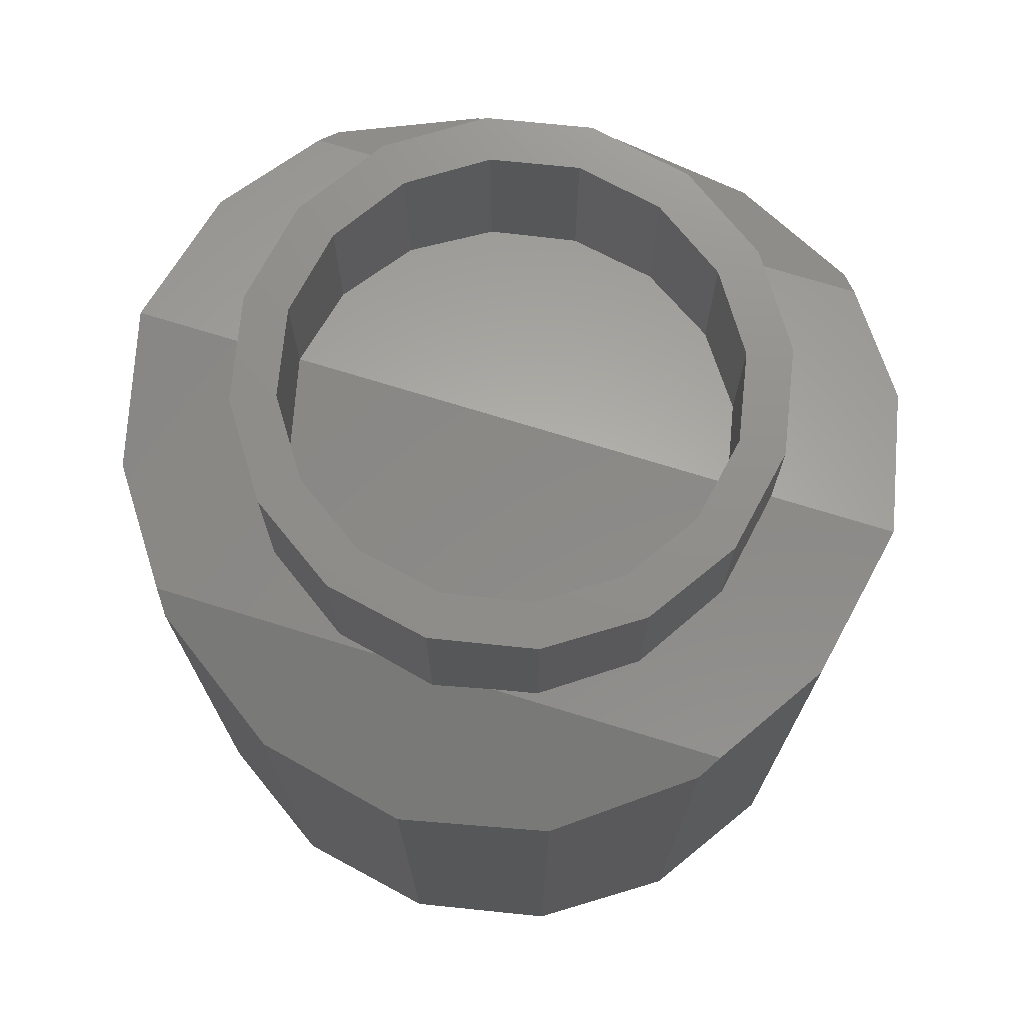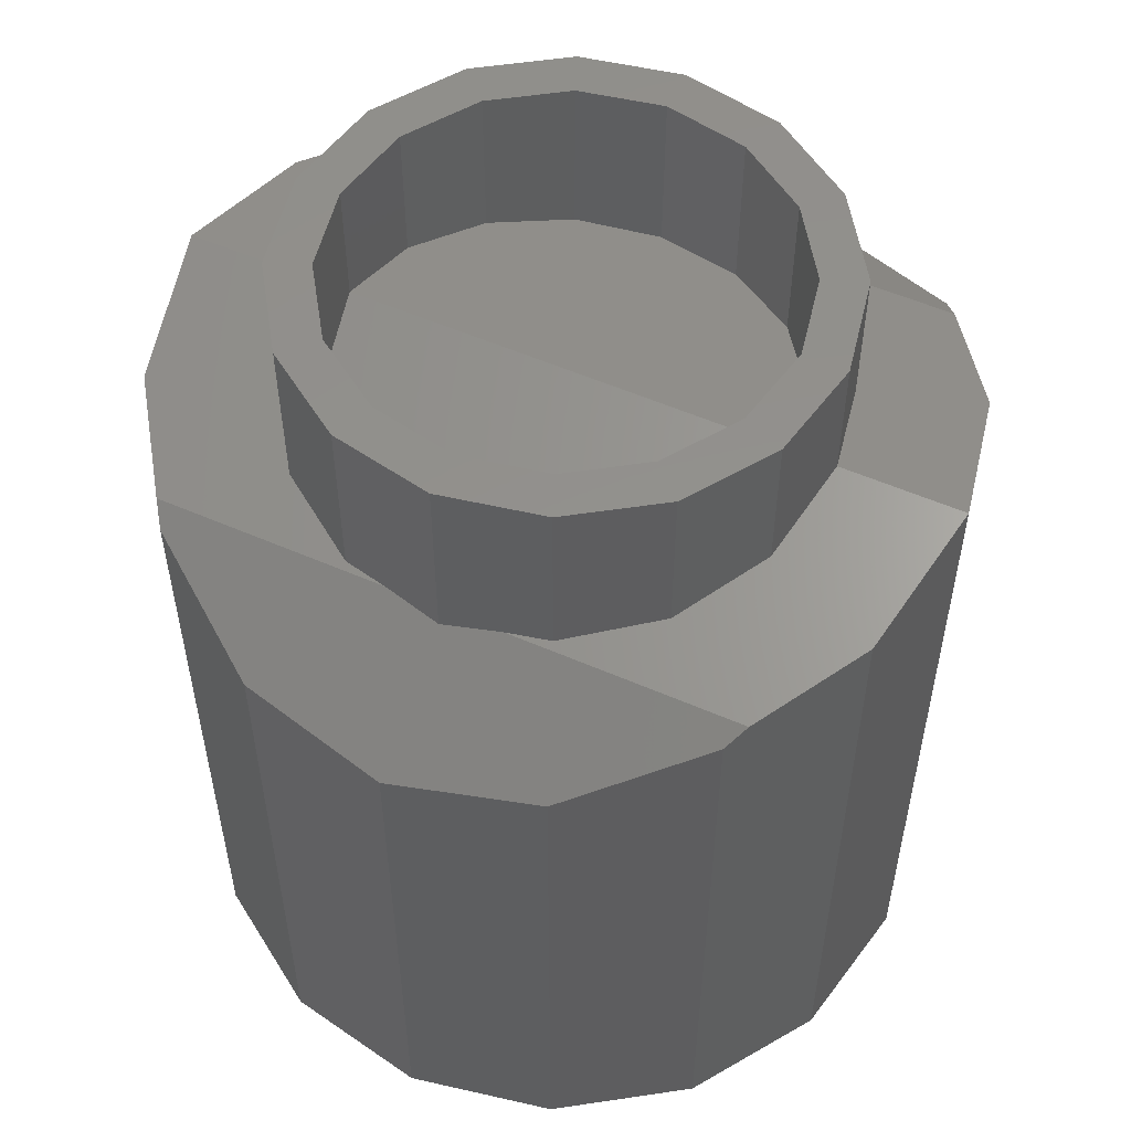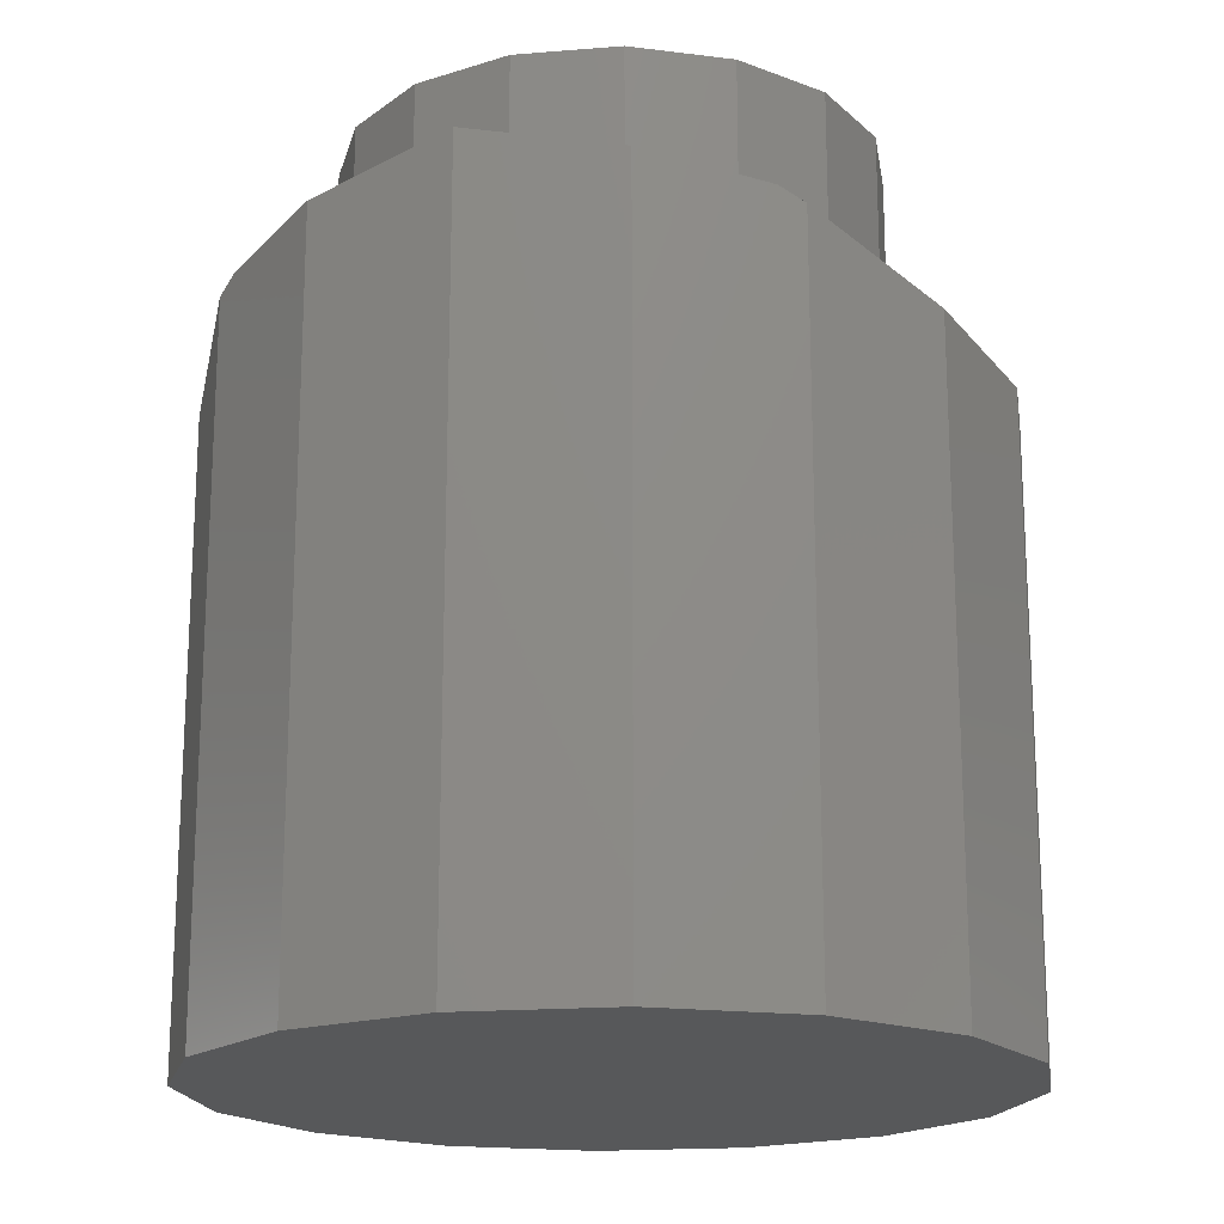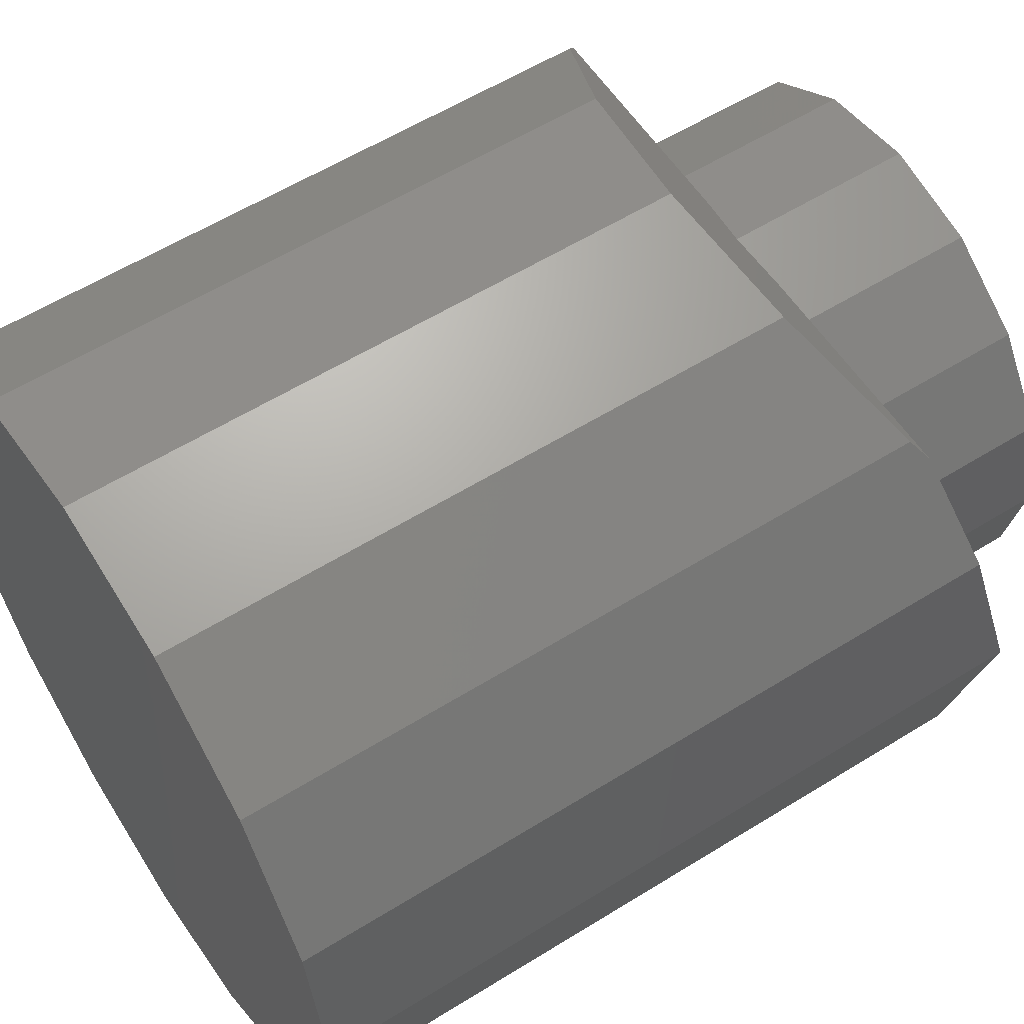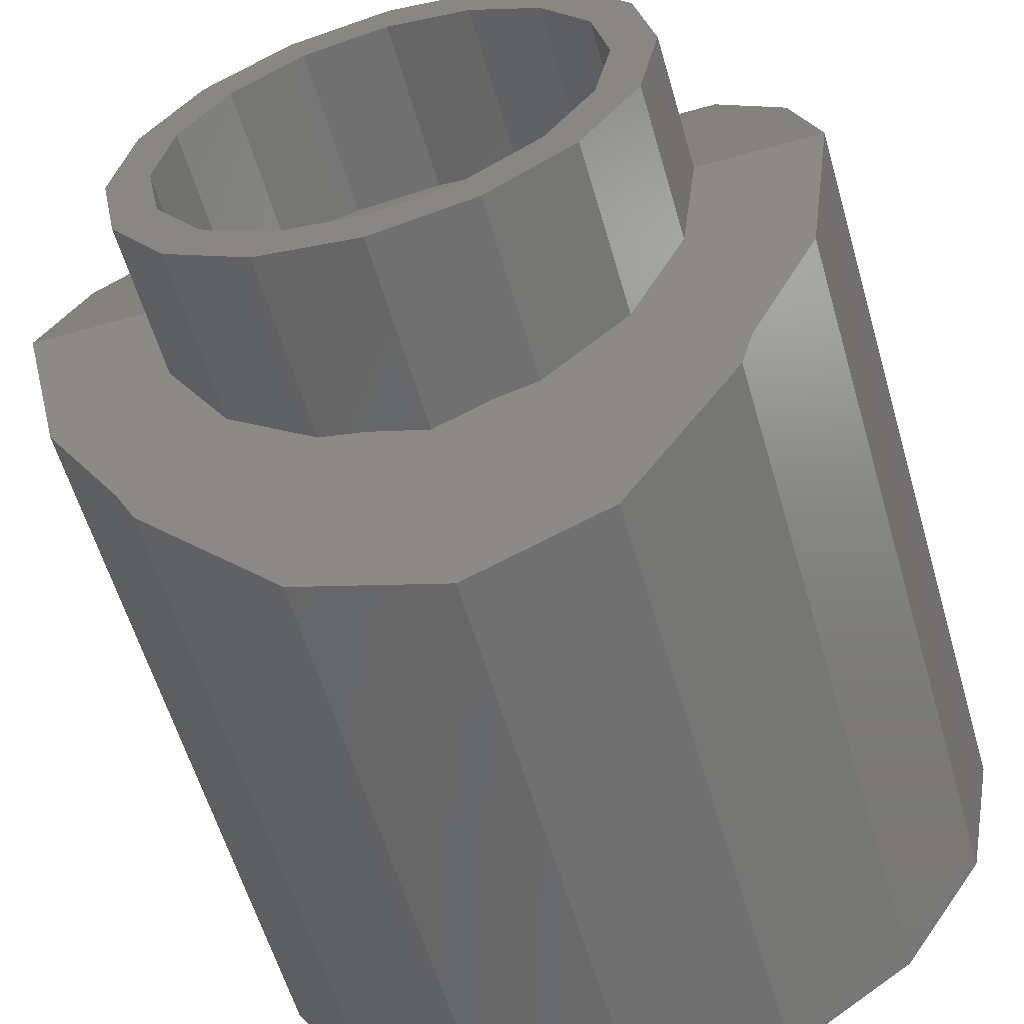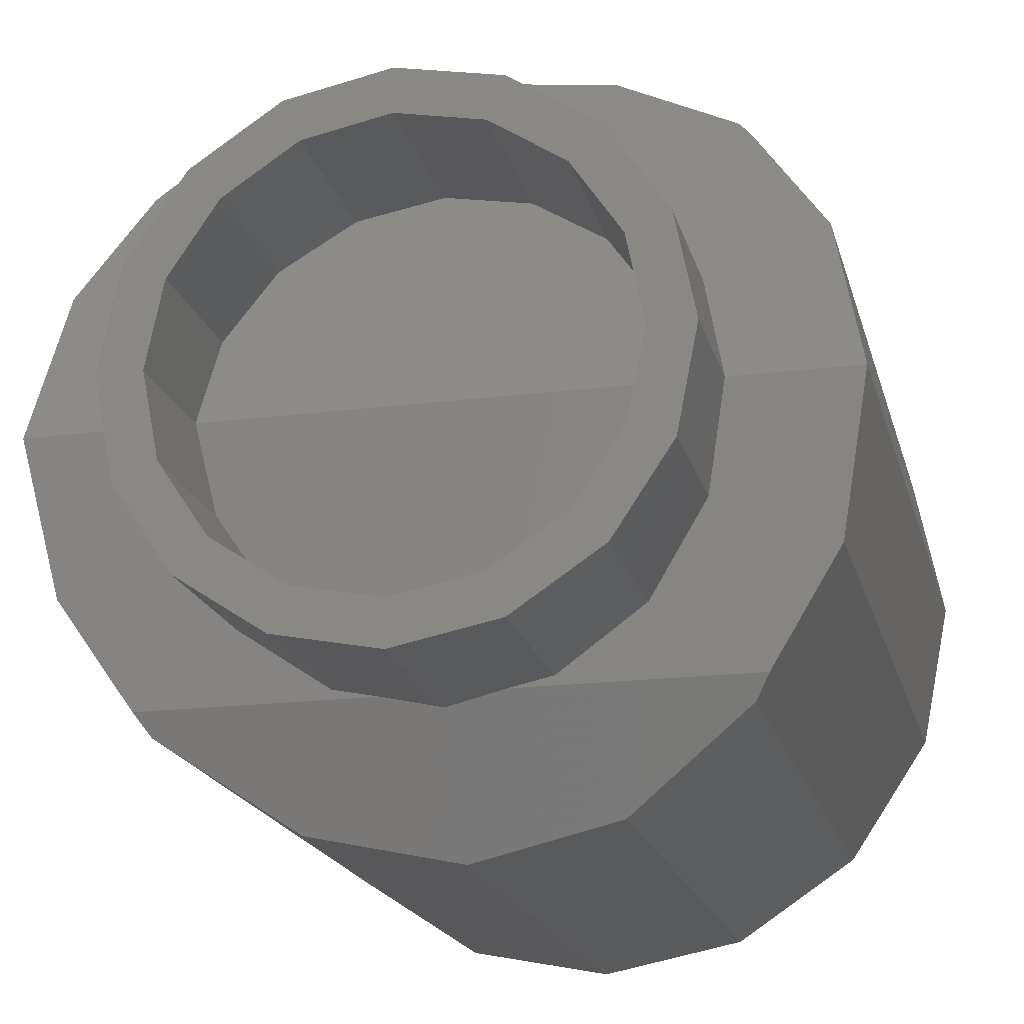
<metadata>
{"format":"stl","ext":"stl","renderer":"f3d","projection":"perspective","resolution":1024,"background":"white","views":[{"elev":73.1,"azim":17.1,"up":"+Z"},{"elev":54.7,"azim":-155.2,"up":"+Z"},{"elev":-18.3,"azim":110.1,"up":"+Z"},{"elev":57.9,"azim":-122.8,"up":"+Y"},{"elev":-59.2,"azim":16.2,"up":"+Y"},{"elev":-18.9,"azim":13.6,"up":"+Y"}]}
</metadata>
<code>
# stl→obj: 104 verts, 204 faces
v 0.3 0 0.85
v 0.3228 0.1148 1
v 0.3228 0.1148 0.8272
v 0.3 0 1
v 0.8772 0.1148 0.8272
v 0.8121 0.2121 1
v 0.8772 0.1148 1
v 0.8121 0.2121 0.8078
v 0.9 0 0.85
v 0.9 0 1
v 0.7148 0.2772 1
v 0.7148 0.2772 0.7949
v 0.8121 -0.2121 1
v 0.8772 -0.1148 0.8272
v 0.8772 -0.1148 1
v 0.8121 -0.2121 0.8078
v 0.7148 -0.2772 1
v 0.7148 -0.2772 0.7949
v 0.4852 0.2772 1
v 0.3879 0.2121 0.8078
v 0.3879 0.2121 1
v 0.4852 0.2772 0.7949
v 0.5347 -0.287 0.7929
v 0.4852 -0.2772 1
v 0.4852 -0.2772 0.7949
v 0.6 -0.3 1
v 0.6 -0.3 0.7842
v 0.6653 -0.287 0.7929
v 0.5347 0.287 0.7929
v 0.6 0.3 1
v 0.6 0.3 0.7842
v 0.6653 0.287 0.7929
v 0.85 0 1
v 0.831 0.09567 1
v 0.7768 0.1768 1
v 0.6957 0.231 1
v 0.6 0.25 1
v 0.5043 0.231 1
v 0.4232 0.1768 1
v 0.369 0.09567 1
v 0.35 0 1
v 0.831 -0.09567 1
v 0.7768 -0.1768 1
v 0.6957 -0.231 1
v 0.6 -0.25 1
v 0.5043 -0.231 1
v 0.4232 -0.1768 1
v 0.3879 -0.2121 1
v 0.369 -0.09567 1
v 0.3228 -0.1148 1
v 0.3228 -0.1148 0.8272
v 0.3879 -0.2121 0.8078
v 0.831 0.09567 0.831
v 0.7768 0.1768 0.8148
v 0.85 0 0.85
v 0.6957 0.231 0.8041
v 0.35 0 0.85
v 0.369 0.09567 0.831
v 0.6 0.25 0.8003
v 0.6957 -0.231 0.8041
v 0.6 -0.25 0.8003
v 0.7768 -0.1768 0.8148
v 0.4232 0.1768 0.8148
v 0.5043 0.231 0.8041
v 0.831 -0.09567 0.831
v 0.5043 -0.231 0.8041
v 0.369 -0.09567 0.831
v 0.4232 -0.1768 0.8148
v 0.9111 0.3111 0.7768
v 0.7684 0.4065 0.7131
v 0.9272 0.287 0.7929
v 0.6 0.44 0.6907
v 0.4316 0.4065 0.7131
v 0.2889 0.3111 0.7768
v 0.2728 0.287 0.7929
v 0.1935 0.1684 0.8165
v 0.16 0 0.85
v 1.007 0.1684 0.8165
v 1.04 0 0.85
v 0.9111 -0.3111 0.7768
v 0.9272 -0.287 0.7929
v 0.7684 -0.4065 0.7131
v 0.6 -0.44 0.6907
v 0.4316 -0.4065 0.7131
v 0.2889 -0.3111 0.7768
v 0.2728 -0.287 0.7929
v 0.1935 -0.1684 0.8165
v 1.007 -0.1684 0.8165
v 0.2889 0.3111 0
v 0.4316 0.4065 0
v 1.007 0.1684 0
v 0.9111 0.3111 0
v 1.04 0 0
v 0.1935 0.1684 0
v 0.4316 -0.4065 0
v 0.6 -0.44 0
v 0.7684 -0.4065 0
v 0.9111 -0.3111 0
v 1.007 -0.1684 0
v 0.16 0 0
v 0.6 0.44 0
v 0.7684 0.4065 0
v 0.1935 -0.1684 0
v 0.2889 -0.3111 0
f 1 2 3
f 2 1 4
f 5 6 7
f 6 5 8
f 9 7 10
f 7 9 5
f 8 11 6
f 11 8 12
f 13 14 15
f 14 13 16
f 17 16 13
f 16 17 18
f 19 20 21
f 20 19 22
f 23 24 25
f 24 23 26
f 26 23 27
f 28 17 26
f 17 28 18
f 28 26 27
f 29 19 30
f 19 29 22
f 29 30 31
f 32 11 12
f 11 32 30
f 30 32 31
f 15 9 10
f 9 15 14
f 33 10 7
f 10 33 15
f 7 34 33
f 6 34 7
f 6 35 34
f 11 35 6
f 11 36 35
f 30 36 11
f 30 37 36
f 30 38 37
f 19 38 30
f 19 39 38
f 21 39 19
f 21 40 39
f 2 40 21
f 40 2 41
f 42 15 33
f 42 13 15
f 43 13 42
f 43 17 13
f 44 17 43
f 45 17 44
f 45 26 17
f 46 26 45
f 46 24 26
f 47 24 46
f 47 48 24
f 49 48 47
f 50 49 41
f 4 41 2
f 49 50 48
f 41 4 50
f 3 21 20
f 21 3 2
f 48 51 52
f 51 48 50
f 50 1 51
f 1 50 4
f 52 24 48
f 24 52 25
f 53 35 54
f 35 53 34
f 55 34 53
f 34 55 33
f 36 54 35
f 54 36 56
f 57 40 41
f 40 57 58
f 37 56 36
f 56 37 59
f 60 45 44
f 45 60 61
f 62 44 43
f 44 62 60
f 63 38 39
f 38 63 64
f 43 65 62
f 65 43 42
f 42 55 65
f 55 42 33
f 64 37 38
f 37 64 59
f 58 39 40
f 39 58 63
f 45 66 46
f 66 45 61
f 47 67 49
f 67 47 68
f 49 57 41
f 57 49 67
f 46 68 47
f 68 46 66
f 32 69 70
f 69 32 71
f 72 32 70
f 72 31 32
f 72 29 31
f 73 29 72
f 74 29 73
f 29 74 75
f 75 22 29
f 75 20 22
f 75 3 20
f 76 3 75
f 3 76 1
f 1 76 77
f 5 78 71
f 78 5 79
f 79 5 9
f 71 8 5
f 71 12 8
f 12 71 32
f 54 55 53
f 56 55 54
f 59 55 56
f 64 55 59
f 63 55 64
f 58 55 63
f 55 58 57
f 28 80 81
f 80 28 82
f 83 28 27
f 28 83 82
f 23 83 27
f 23 84 83
f 23 85 84
f 85 23 86
f 25 86 23
f 52 86 25
f 51 86 52
f 87 51 1
f 51 87 86
f 87 1 77
f 14 88 79
f 14 79 9
f 88 14 81
f 16 81 14
f 18 81 16
f 81 18 28
f 55 62 65
f 55 60 62
f 55 61 60
f 55 66 61
f 55 68 66
f 55 67 68
f 67 55 57
f 89 73 90
f 73 89 74
f 78 69 71
f 69 78 91
f 69 91 92
f 93 78 79
f 78 93 91
f 94 74 89
f 76 74 94
f 74 76 75
f 95 83 84
f 83 95 96
f 97 83 96
f 83 97 82
f 98 82 97
f 82 98 80
f 80 88 81
f 88 80 99
f 99 80 98
f 100 76 94
f 76 100 77
f 88 93 79
f 93 88 99
f 90 72 101
f 72 90 73
f 102 72 70
f 72 102 101
f 92 70 69
f 70 92 102
f 85 87 103
f 85 103 104
f 87 85 86
f 87 100 103
f 100 87 77
f 104 84 85
f 84 104 95
f 99 91 93
f 98 91 99
f 98 92 91
f 97 92 98
f 97 102 92
f 96 102 97
f 96 101 102
f 95 101 96
f 95 90 101
f 104 90 95
f 104 89 90
f 103 89 104
f 103 94 89
f 94 103 100

</code>
